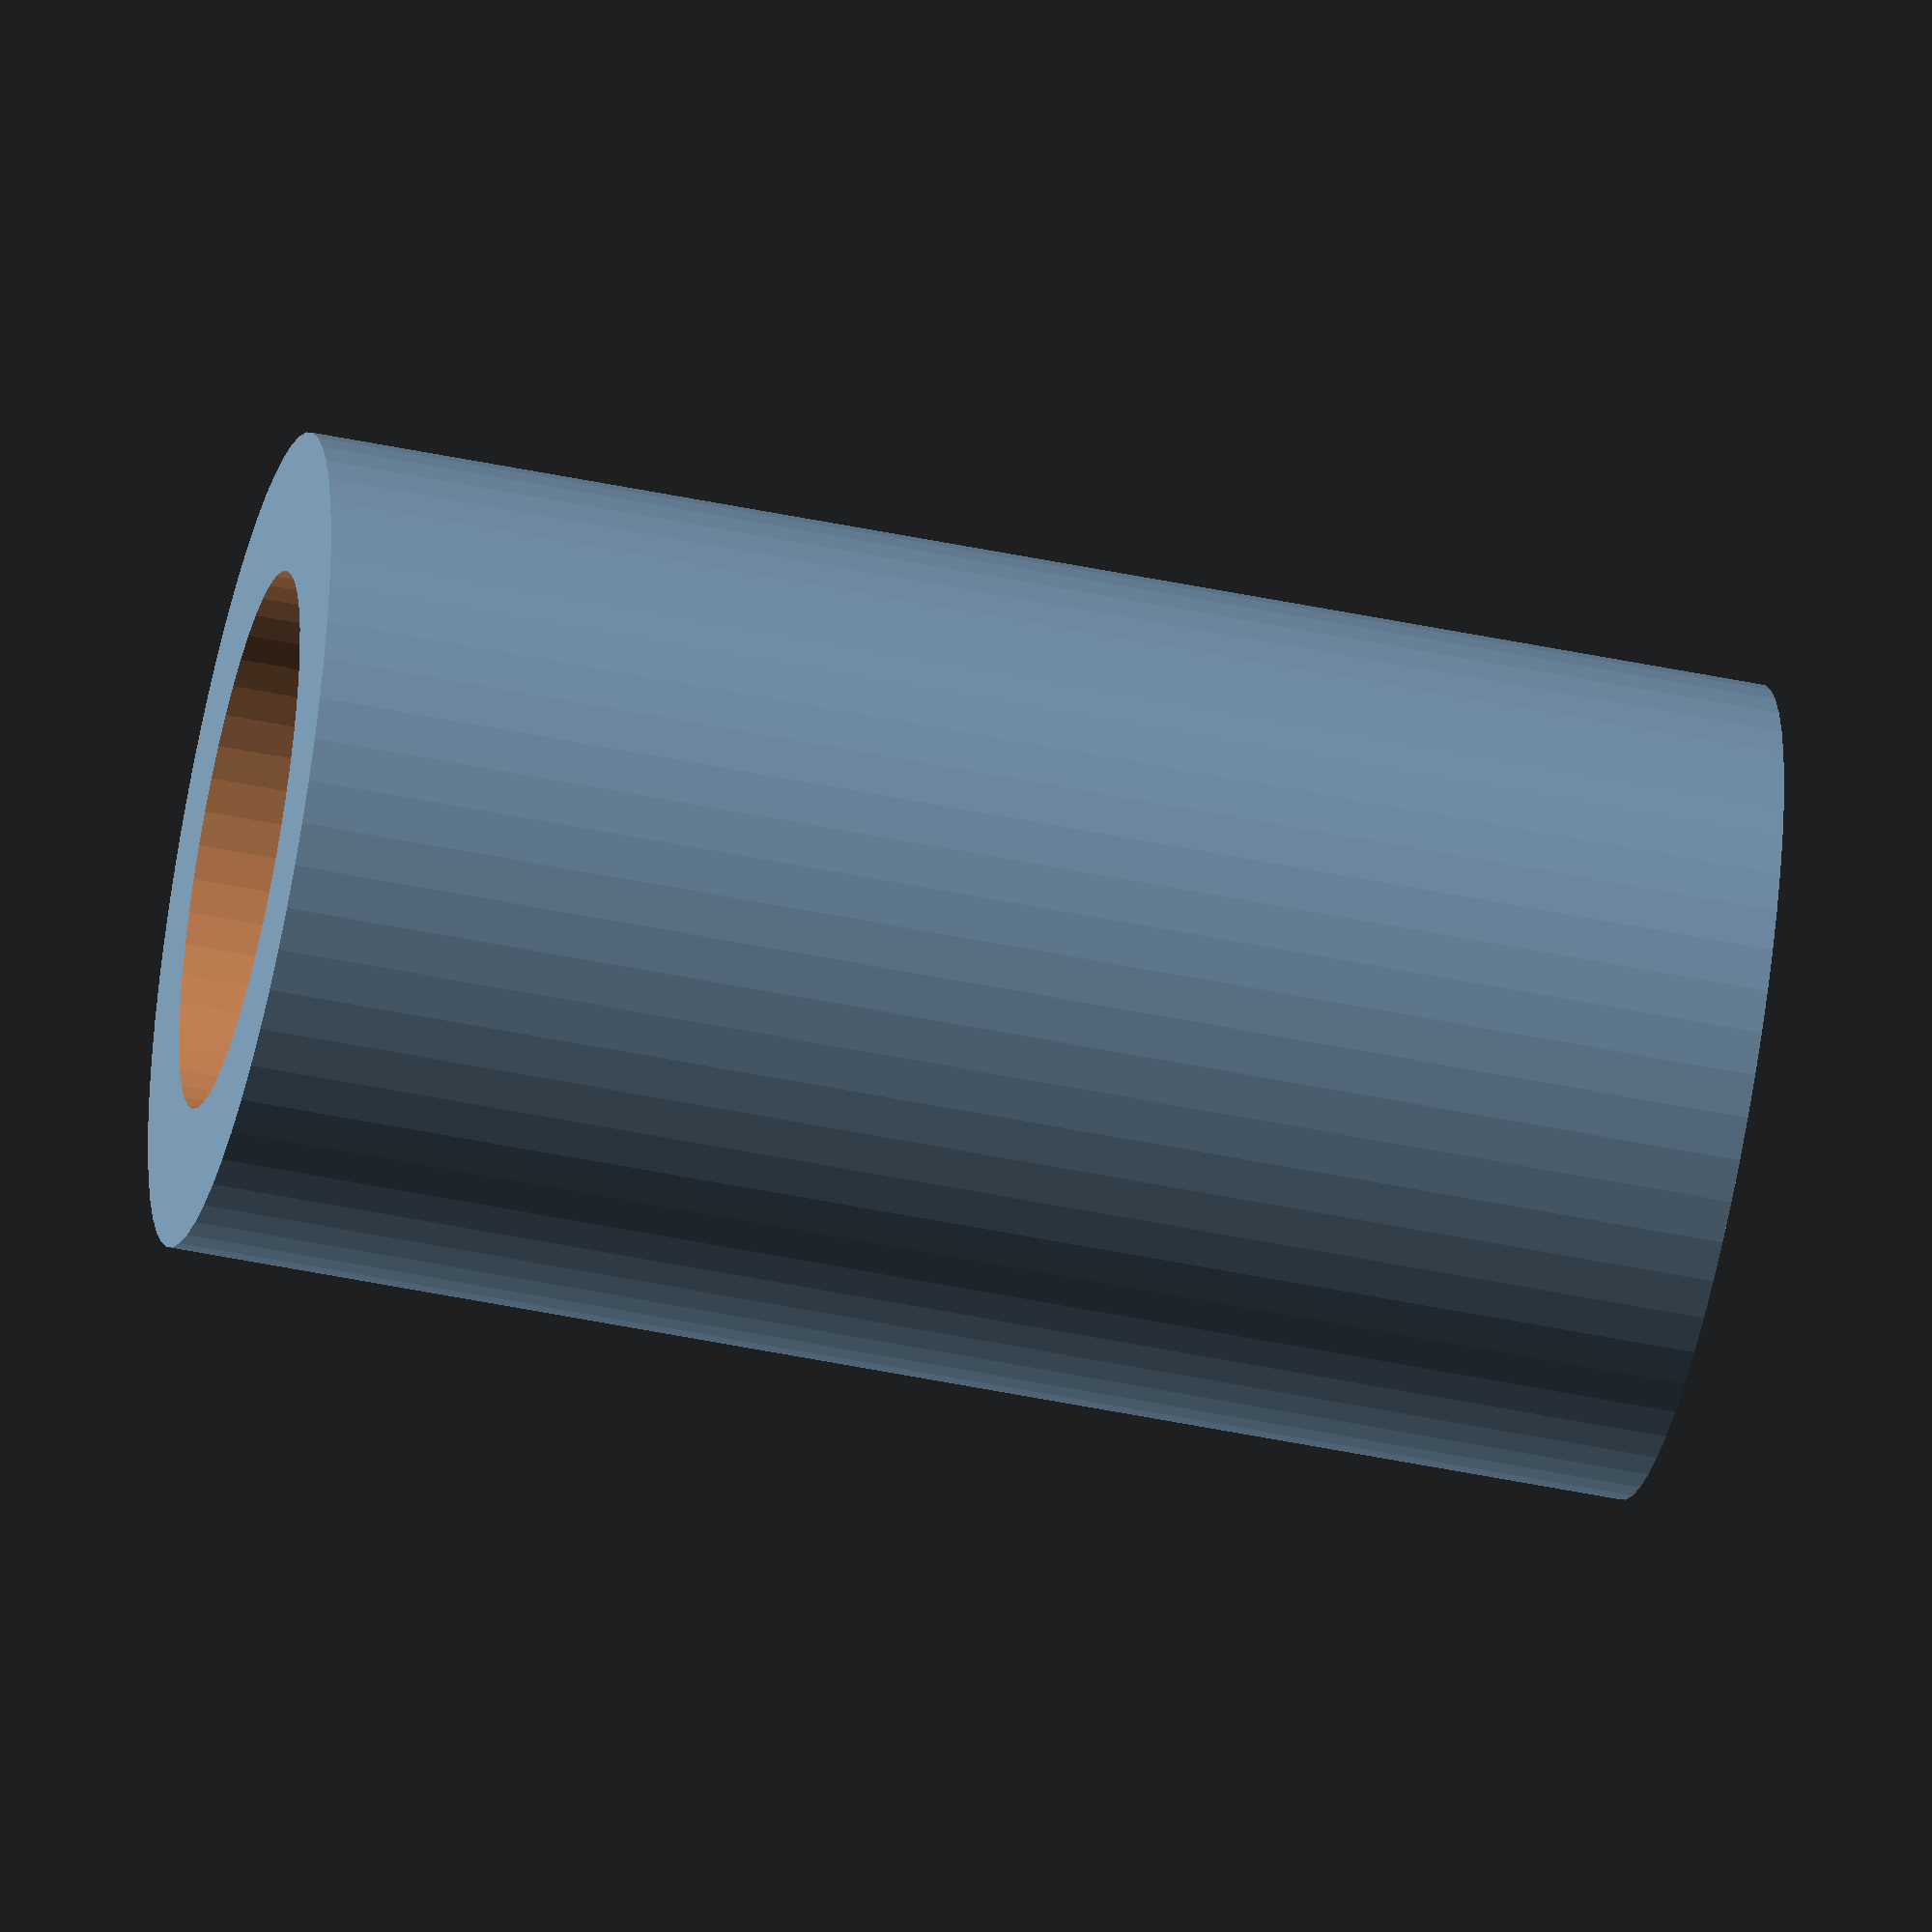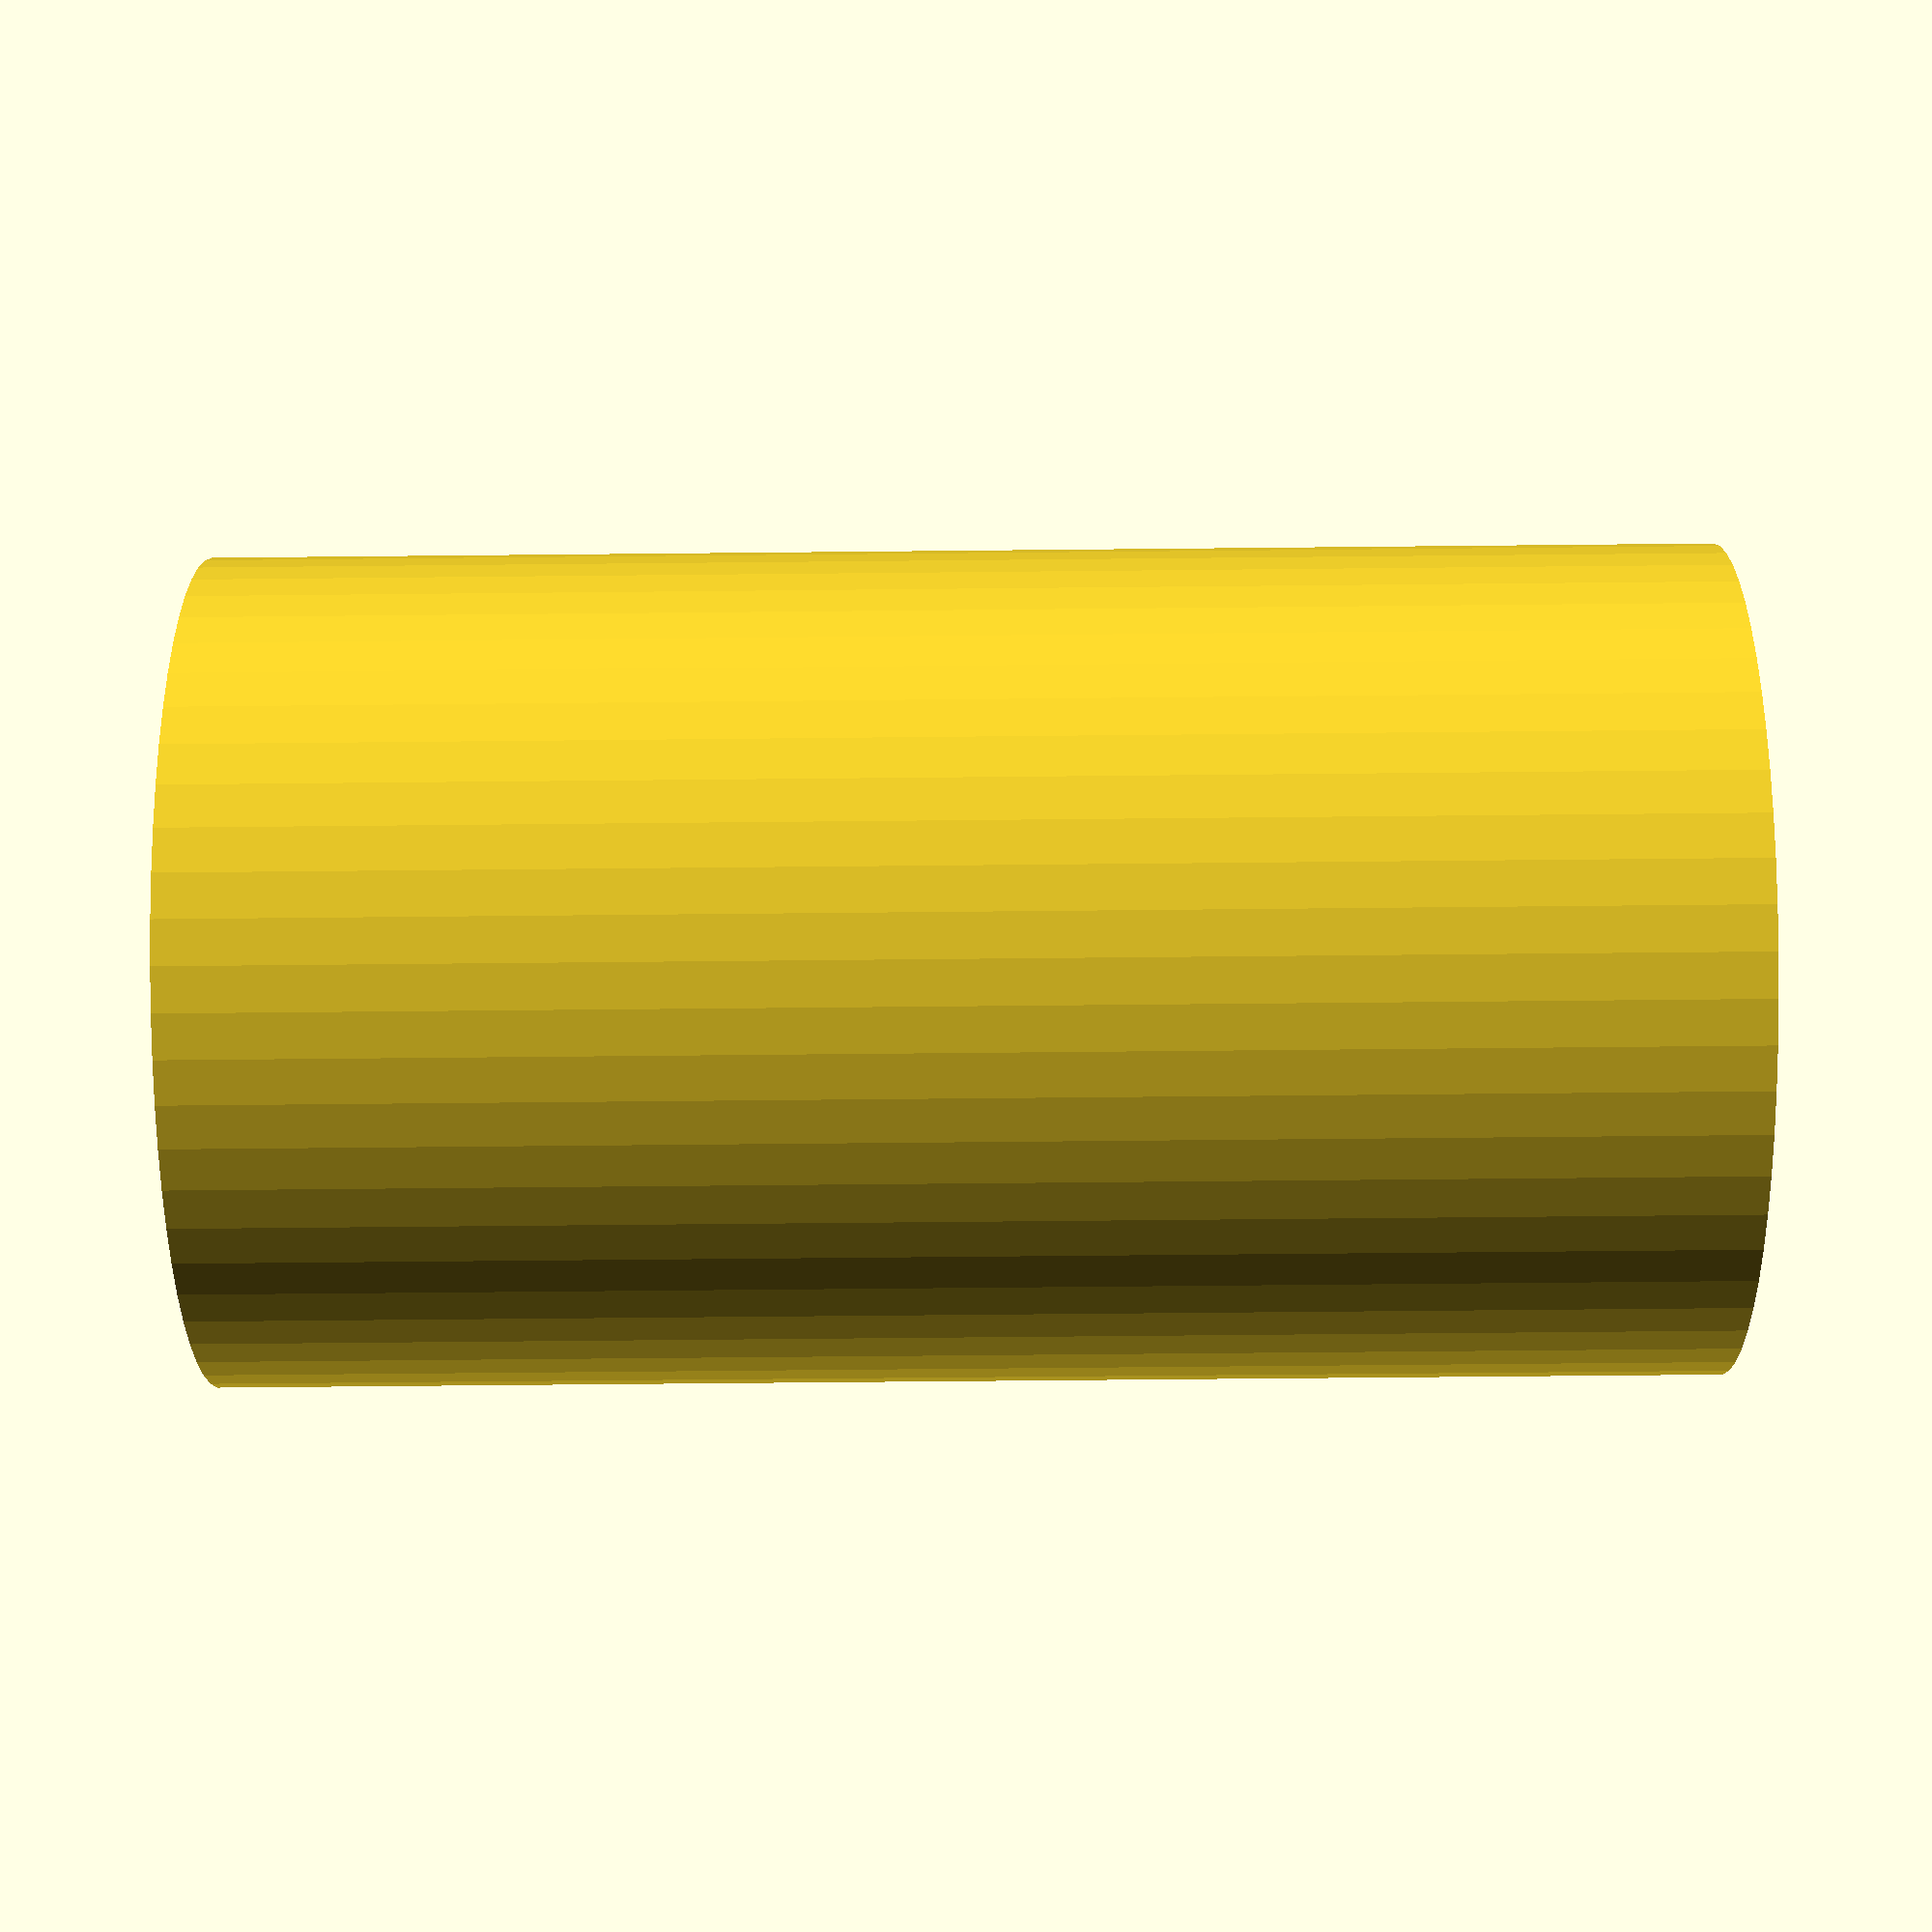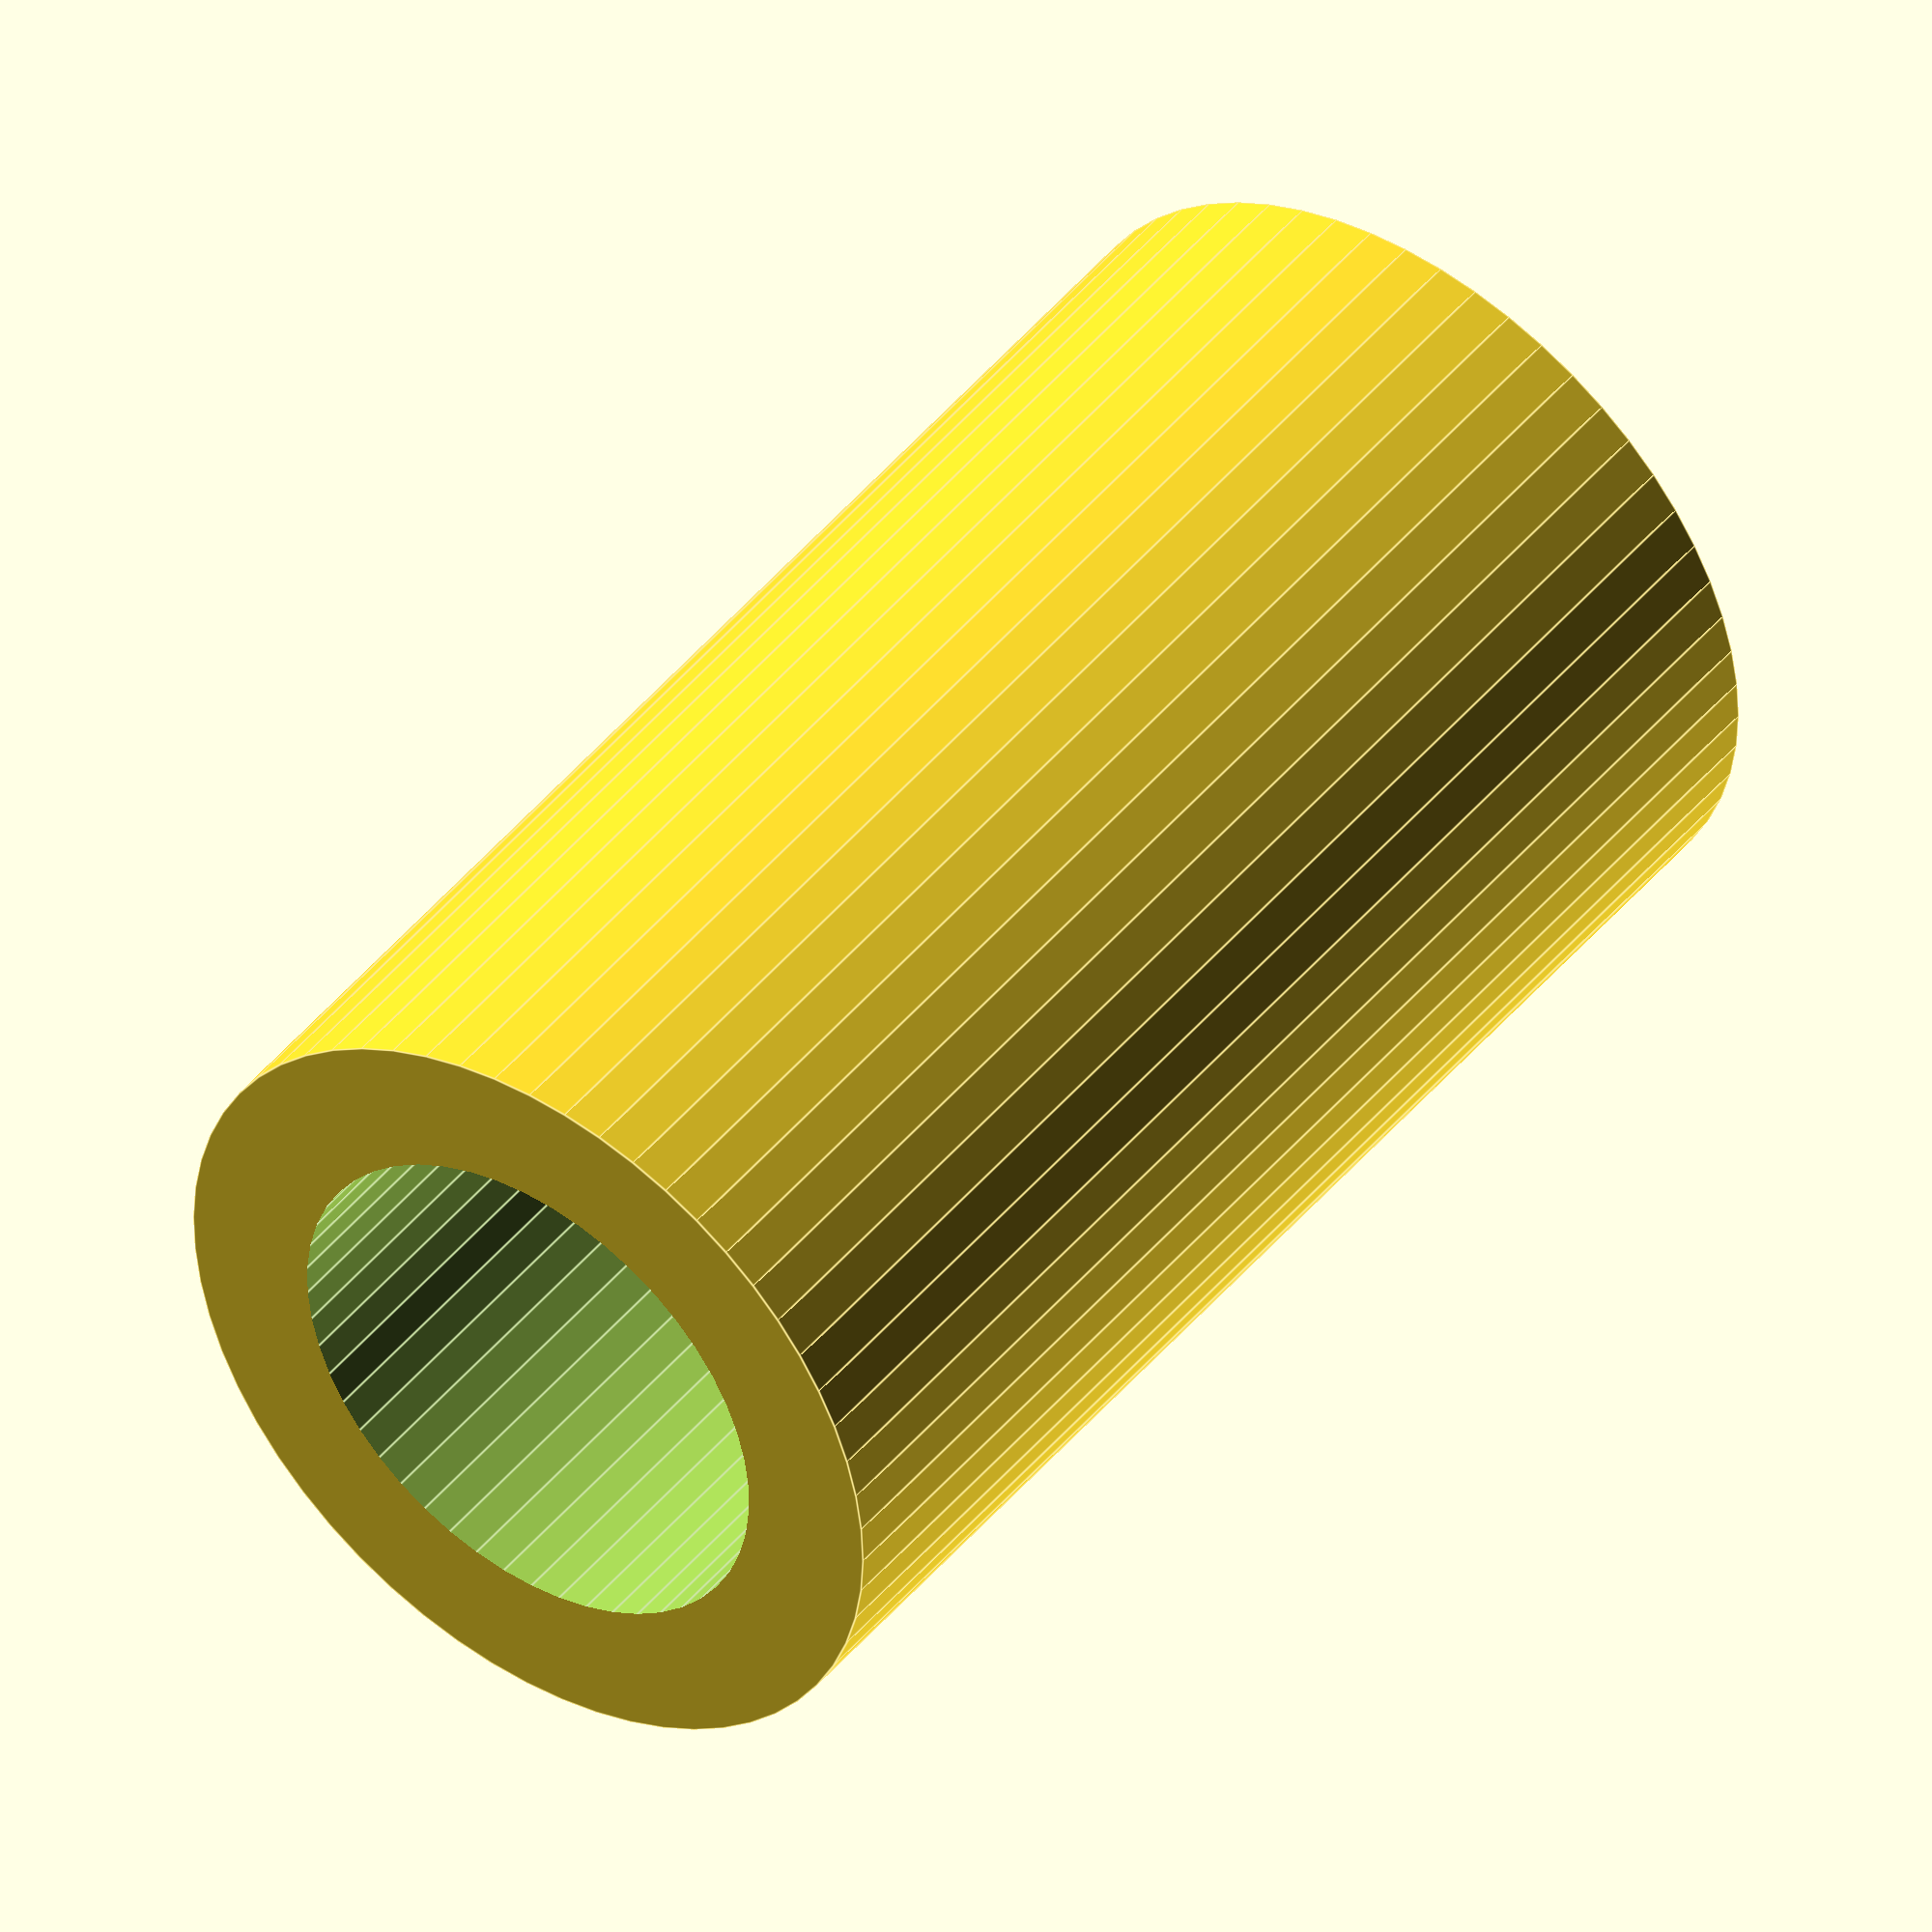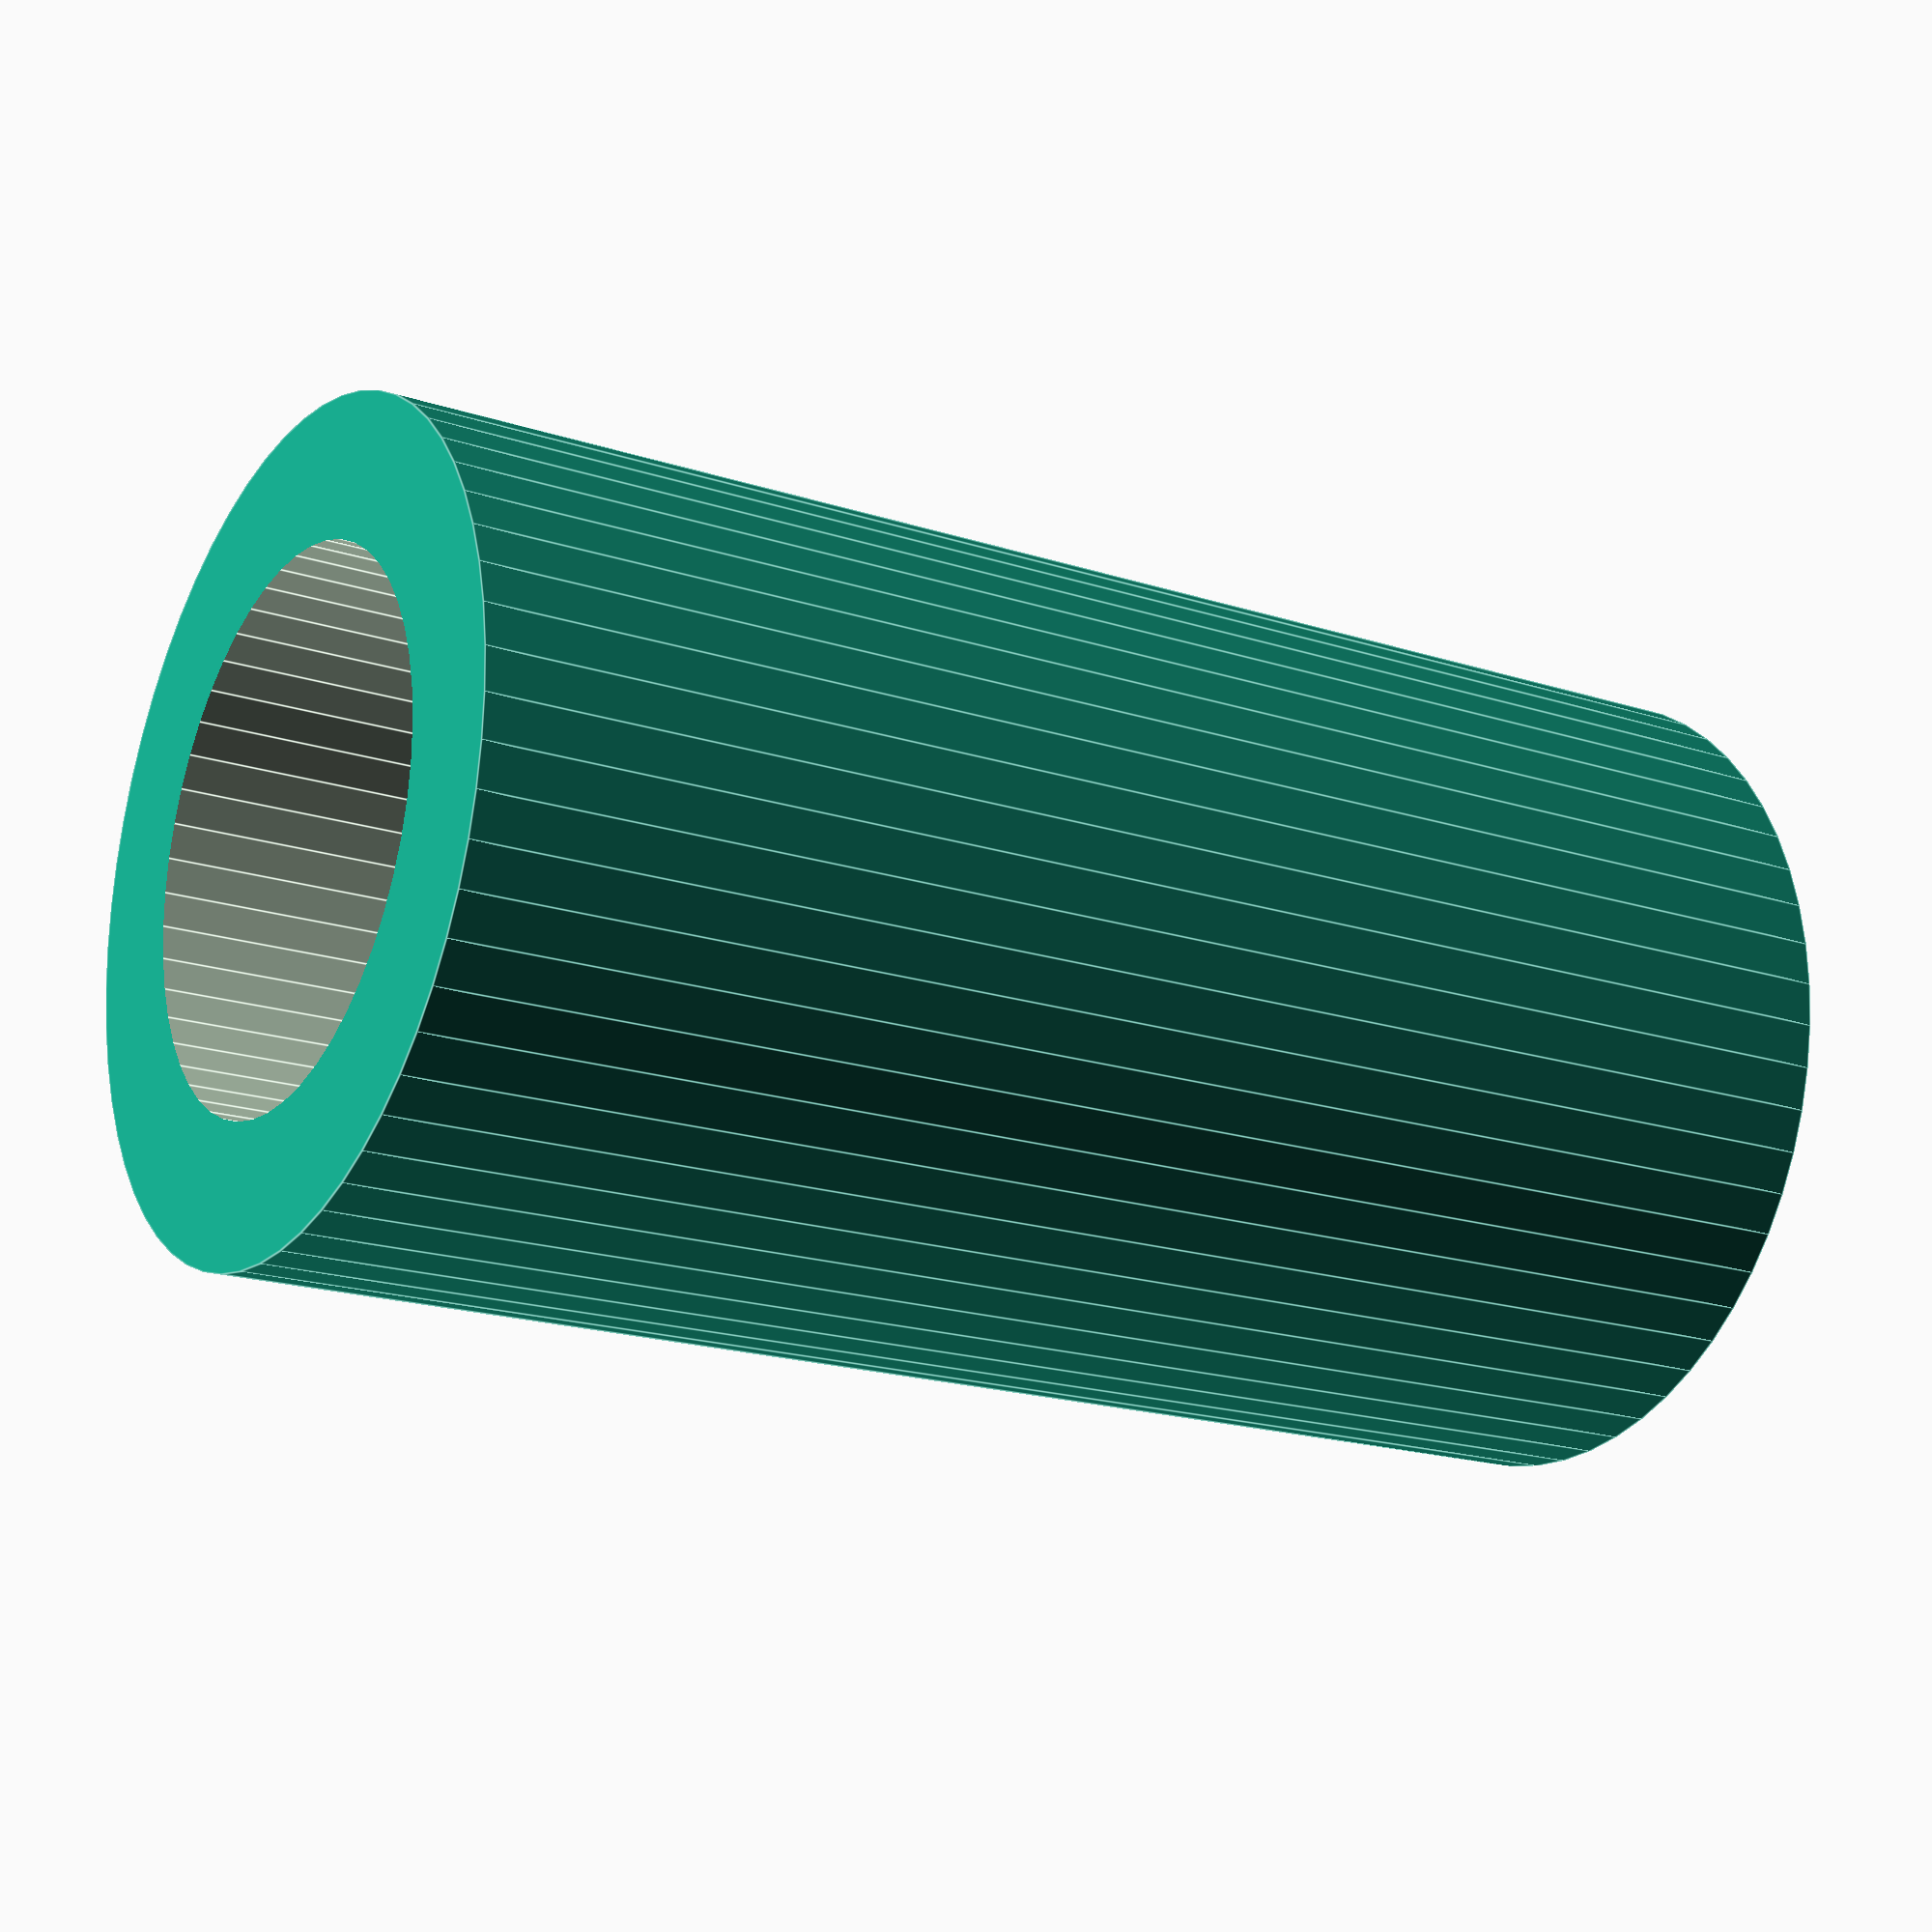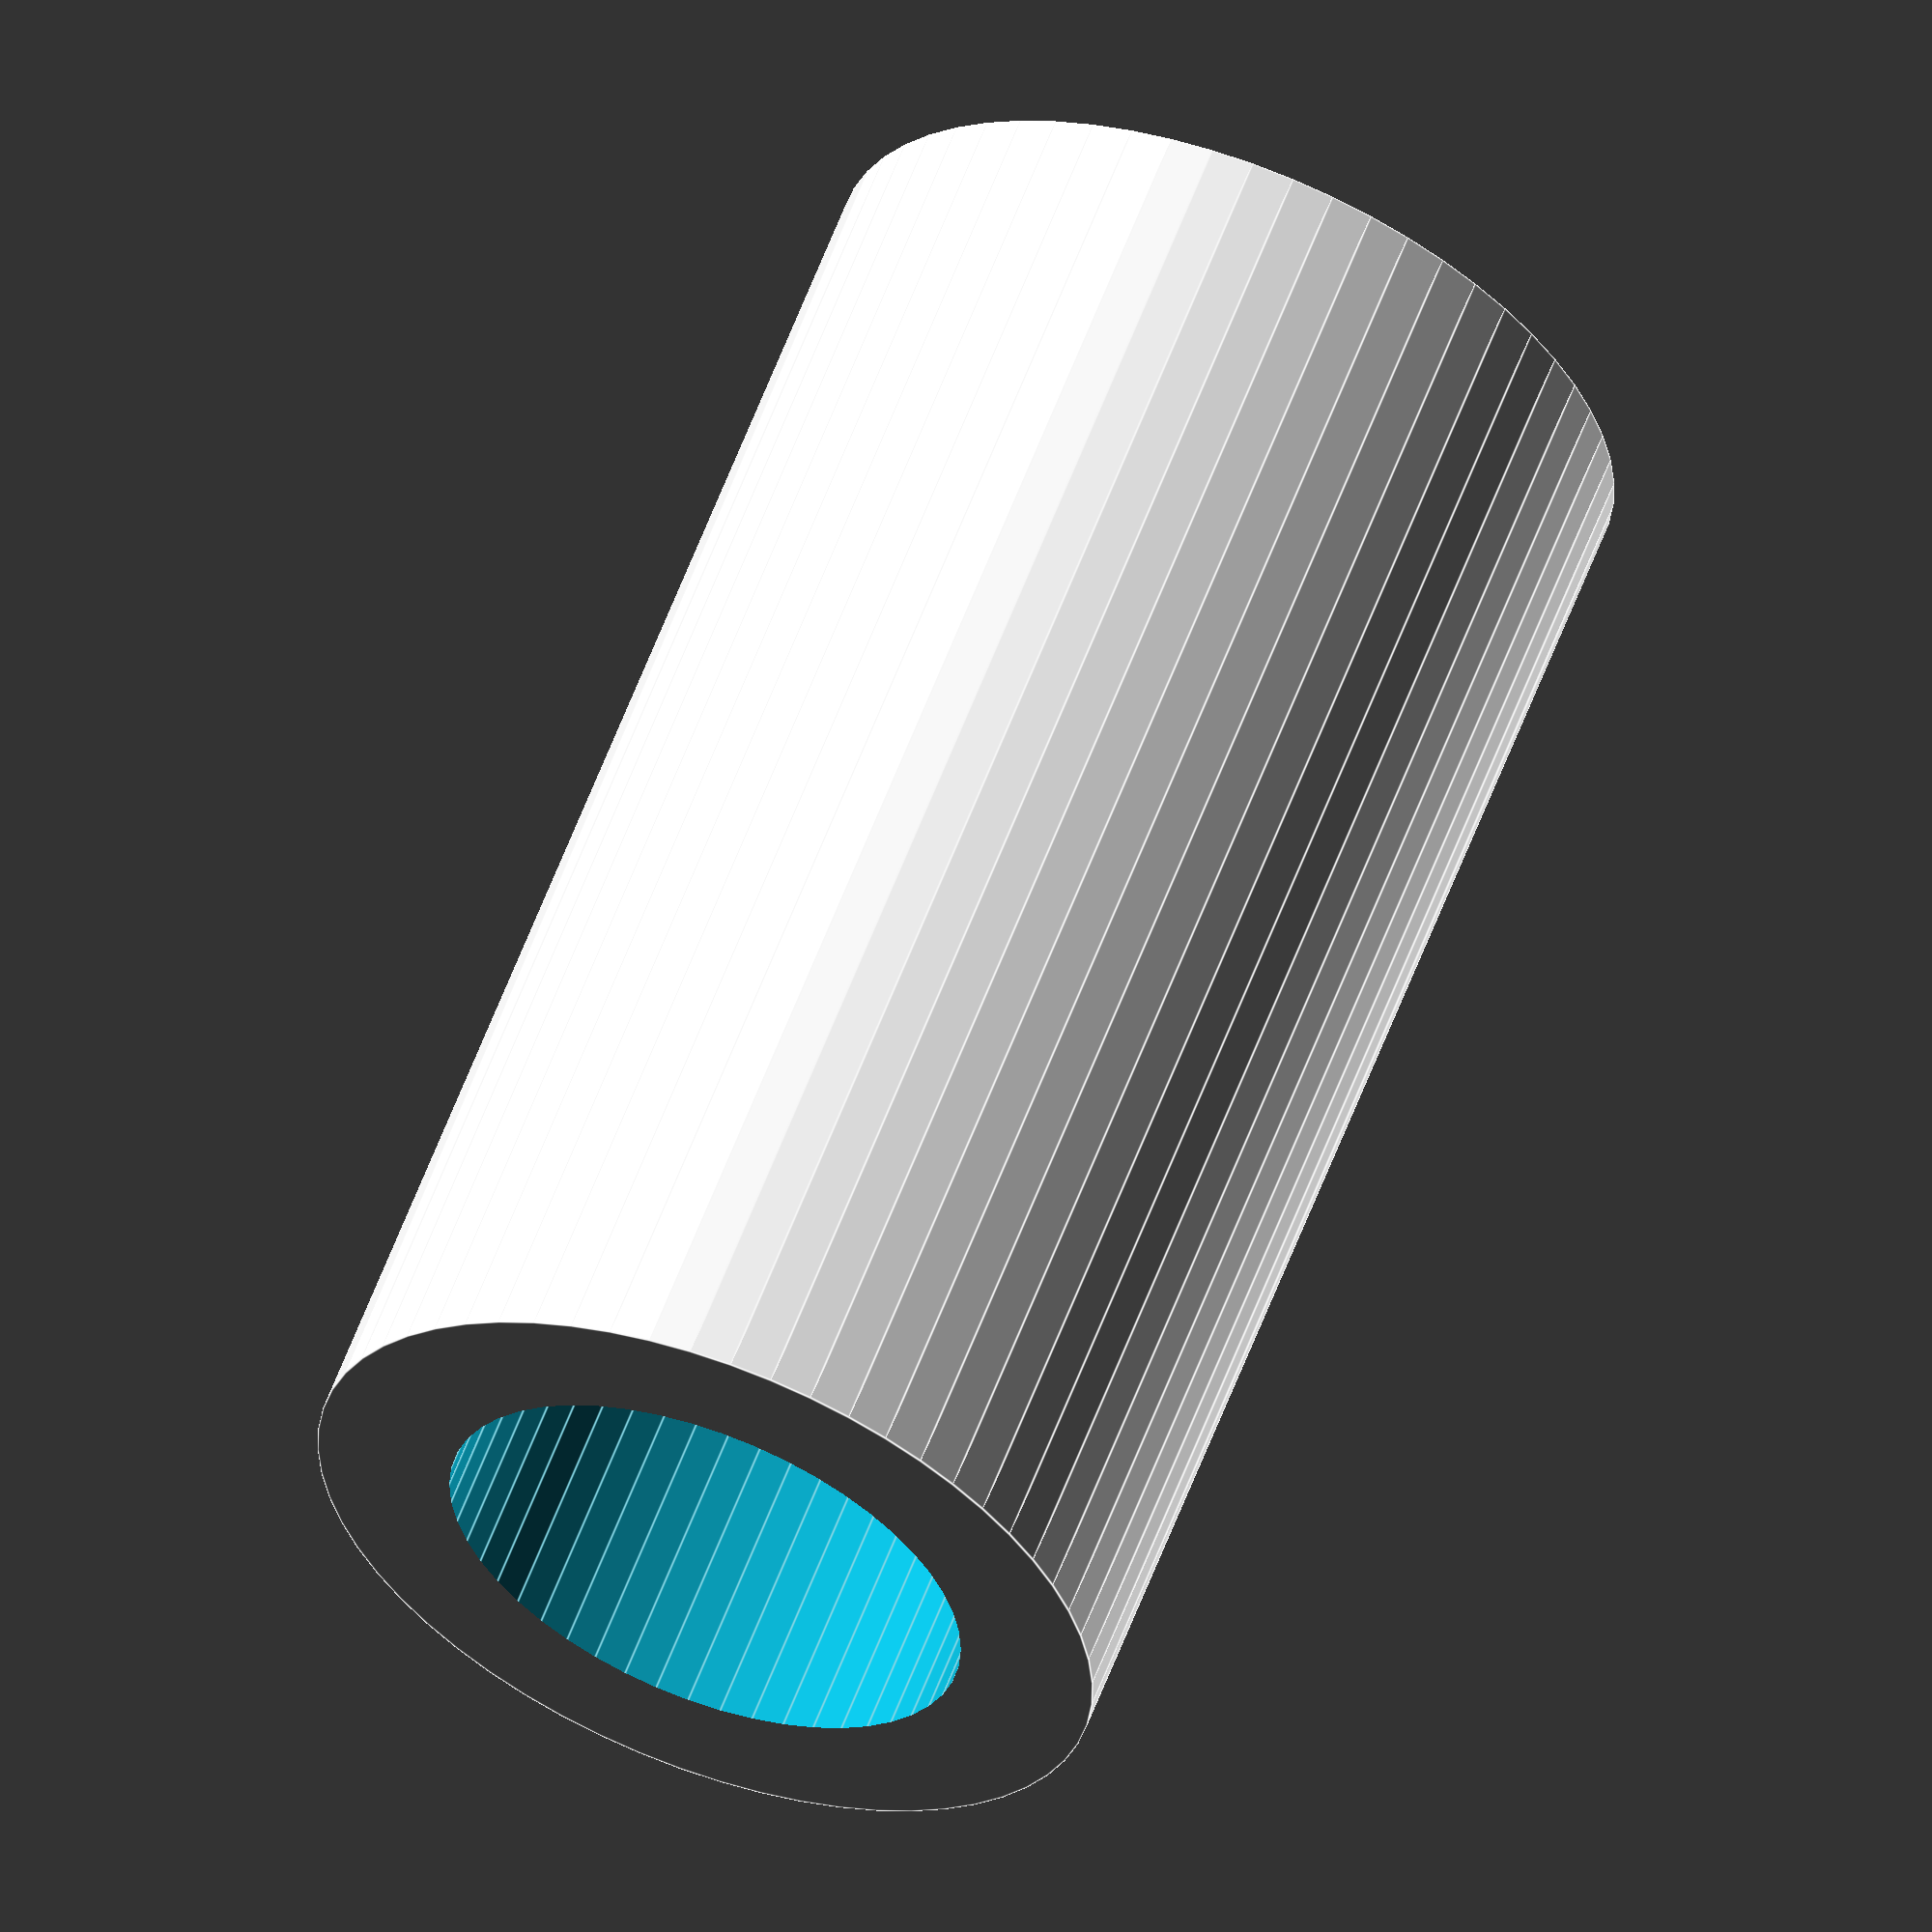
<openscad>
// Copyright (C) 2022  Bhavin Gandhi
//
// This program is free software: you can redistribute it and/or modify
// it under the terms of the GNU General Public License as published by
// the Free Software Foundation, either version 3 of the License, or
// (at your option) any later version.
//
// This program is distributed in the hope that it will be useful,
// but WITHOUT ANY WARRANTY; without even the implied warranty of
// MERCHANTABILITY or FITNESS FOR A PARTICULAR PURPOSE.  See the
// GNU General Public License for more details.
//
// You should have received a copy of the GNU General Public License
// along with this program.  If not, see <https://www.gnu.org/licenses/>.

module hole_pad(height, radius) {
    difference()
    {
        cylinder(h = height, r = radius, $fn = 60);

        // M3 bolt hole
        translate(v = [0, 0, -1]) cylinder(h = height+2, r = 1.65, $fn = 50);
    }
}

// For 606-2RS bearing
// Bearing width is actually 6mm but we are using
// it at places where we have space of 9.4+mm
// hole_pad(8.5, 3);

// For GT2 20 teeth idler pulley
hole_pad(9, 2.5);

</openscad>
<views>
elev=229.9 azim=256.8 roll=102.8 proj=o view=solid
elev=240.9 azim=108.0 roll=269.4 proj=p view=solid
elev=135.4 azim=335.7 roll=324.0 proj=o view=edges
elev=198.6 azim=90.5 roll=122.1 proj=p view=edges
elev=120.6 azim=230.2 roll=339.5 proj=o view=edges
</views>
